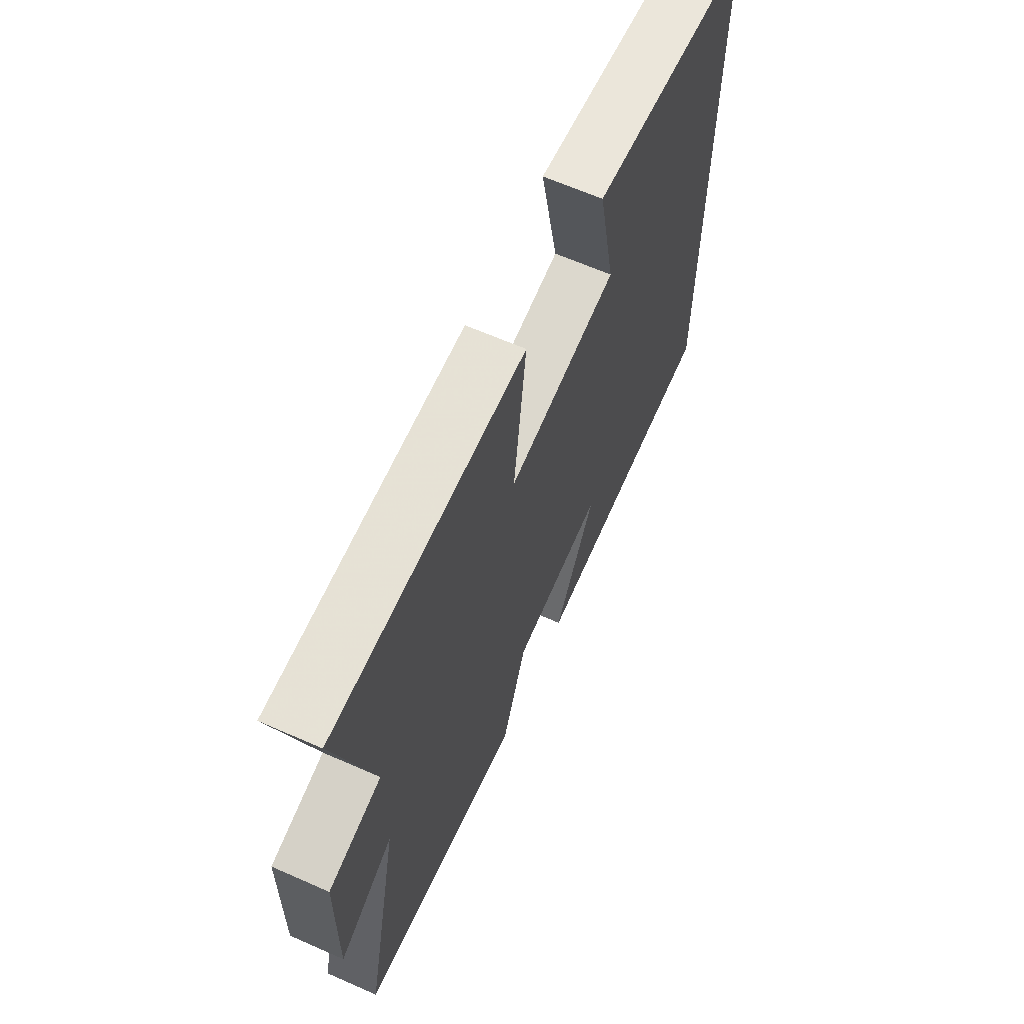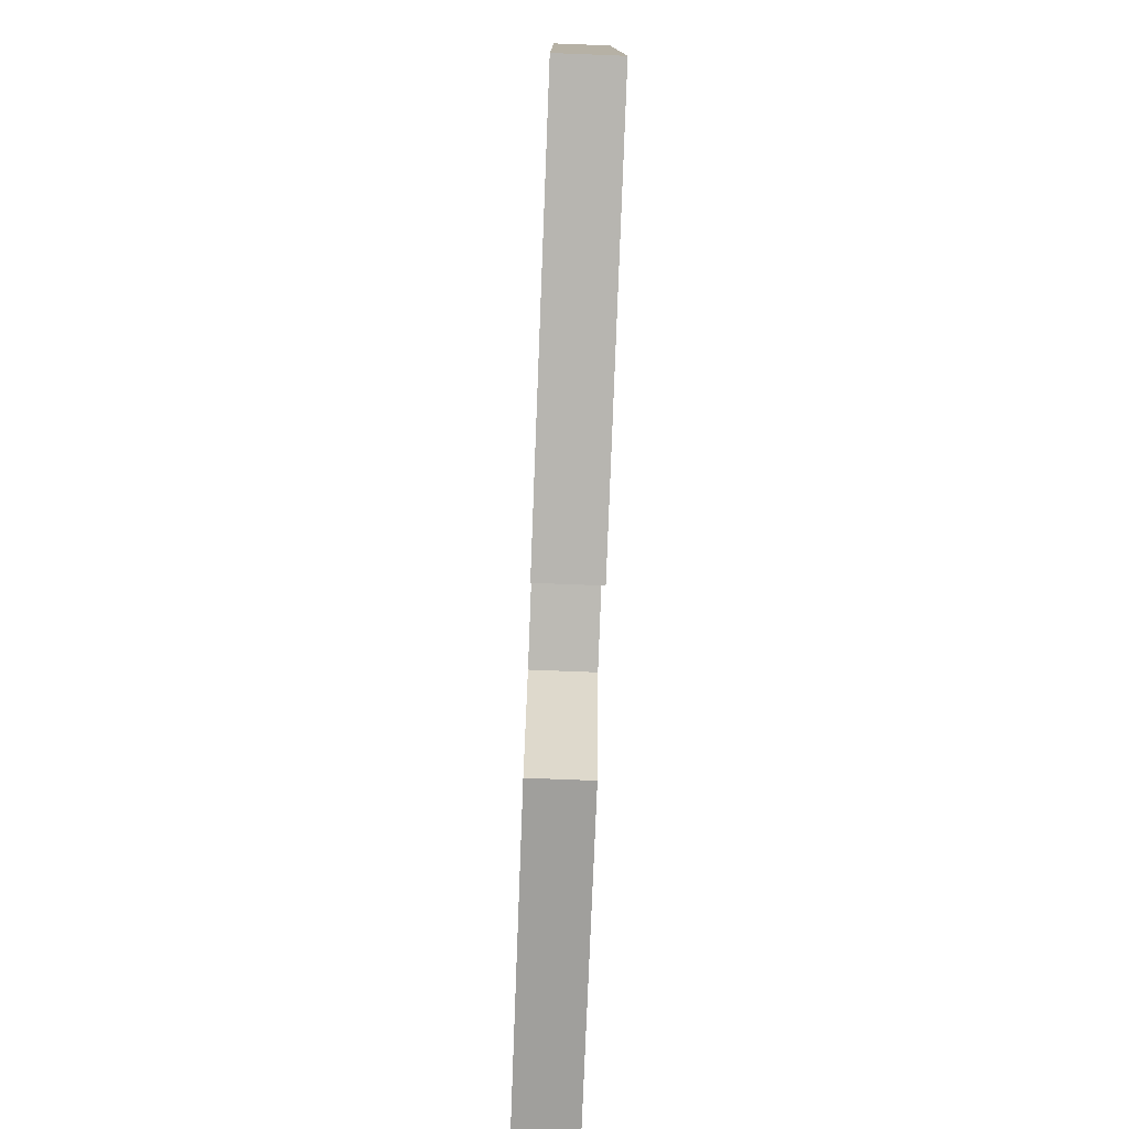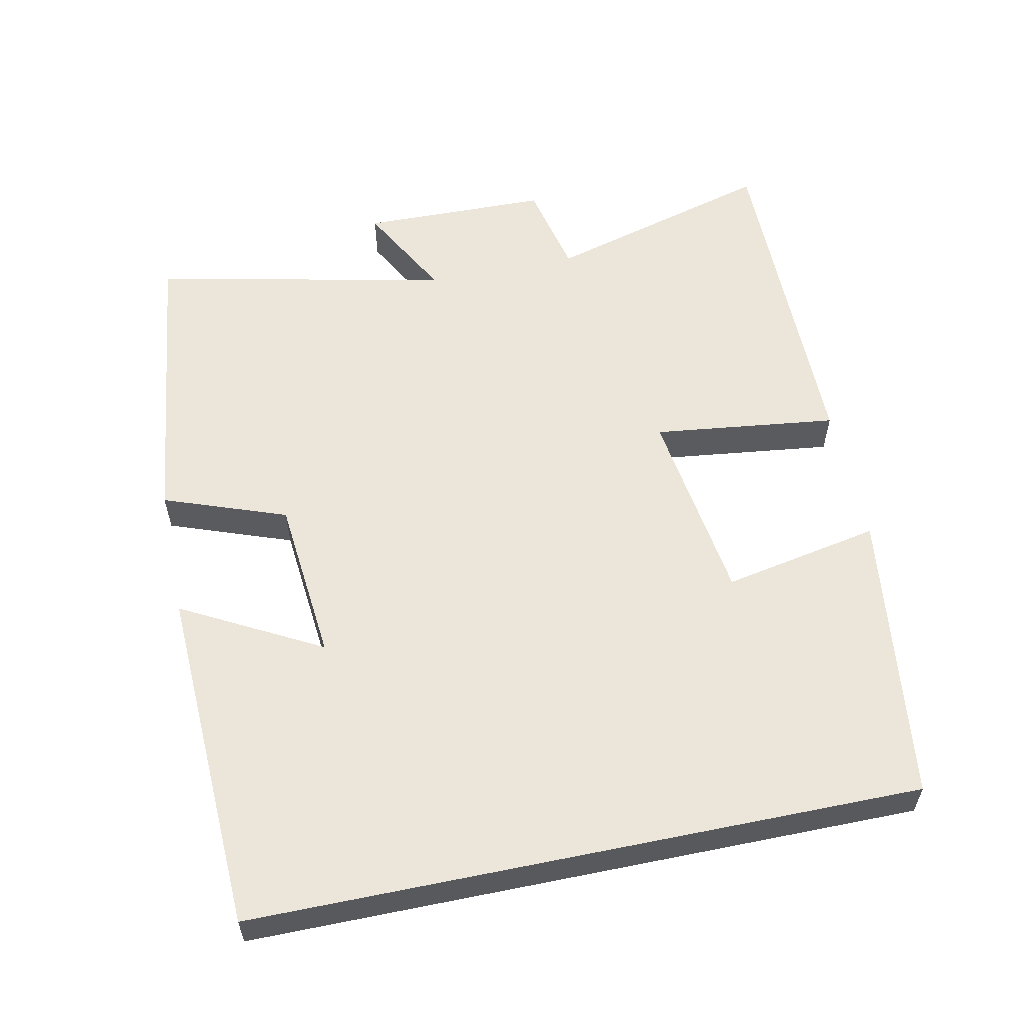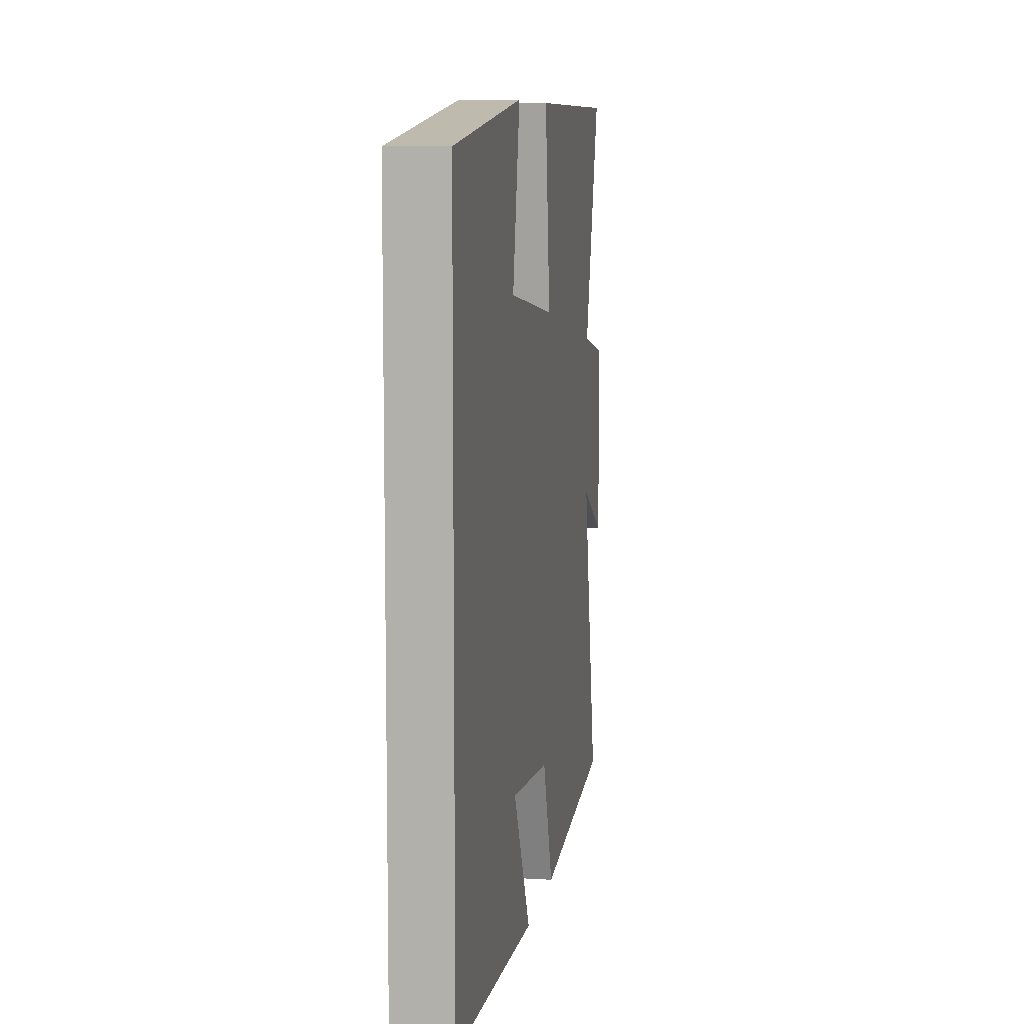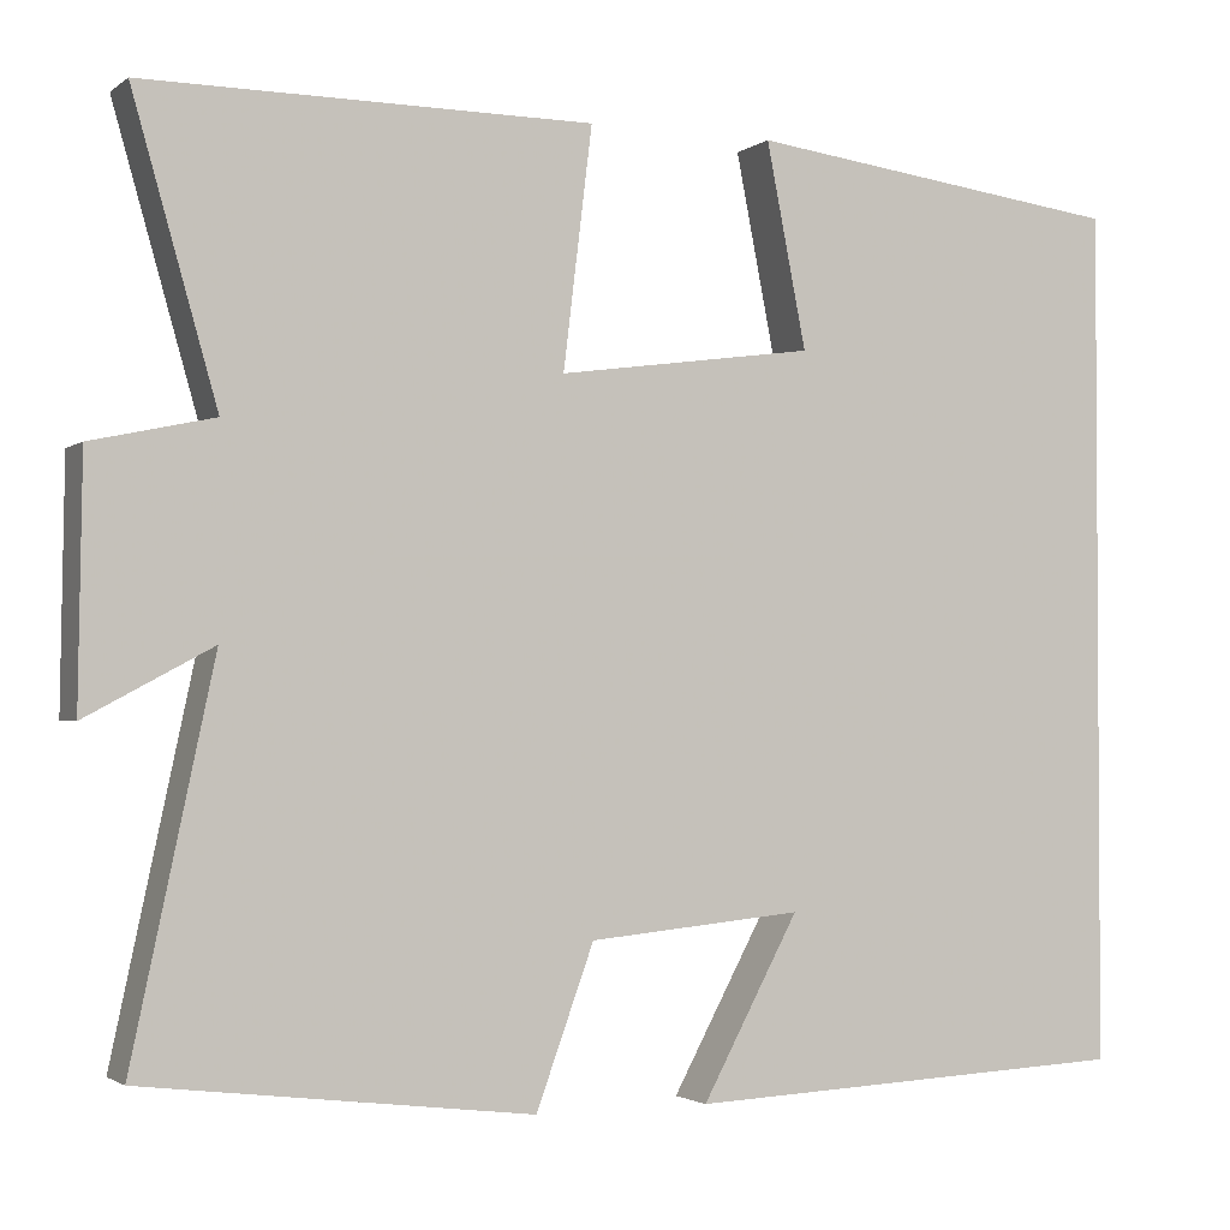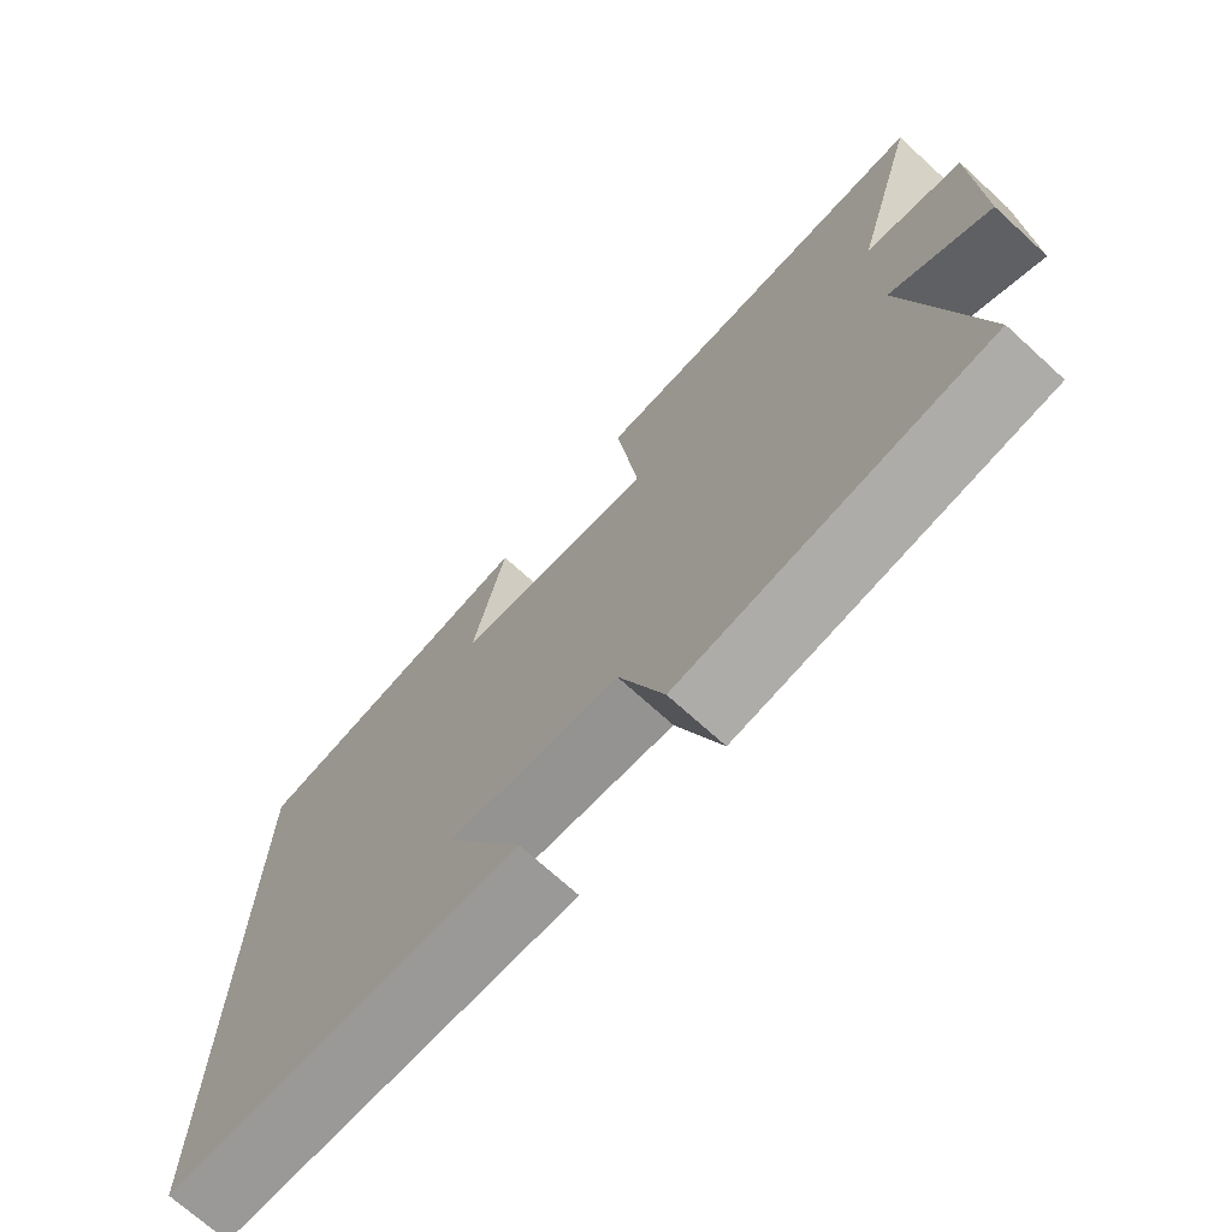
<metadata>
{"format":"obj","ext":"obj","renderer":"f3d","projection":"perspective","resolution":1024,"background":"white","views":[{"elev":64.3,"azim":114.0,"up":"+Z"},{"elev":-78.2,"azim":-92.2,"up":"+Z"},{"elev":57.1,"azim":-101.7,"up":"+Y"},{"elev":8.7,"azim":-80.6,"up":"+Z"},{"elev":-2.1,"azim":155.5,"up":"+Z"},{"elev":-71.3,"azim":47.7,"up":"+Z"}]}
</metadata>
<code>
v 0.588 0.07 -0.449
v 0.17 0.07 -0.5
v 0.108 0.07 -0.329
v -0.122 0.07 -0.307
v -0.018 0.07 -0.5
v -0.5 0.07 -0.478
v -0.5 0.07 0.447
v -0.092 0.07 0.5
v -0.135 0.07 0.281
v 0.141 0.07 0.243
v 0.11 0.07 0.5
v 0.591 0.07 0.502
v 0.5 0.07 0.183
v 0.632 0.07 0.154
v 0.636 0.07 -0.108
v 0.5 0.07 -0.035
v 0.588 0 -0.449
v 0.17 0 -0.5
v 0.108 0 -0.329
v -0.122 0 -0.307
v -0.018 0 -0.5
v -0.5 0 -0.478
v -0.5 0 0.447
v -0.092 0 0.5
v -0.135 0 0.281
v 0.141 0 0.243
v 0.11 0 0.5
v 0.591 0 0.502
v 0.5 0 0.183
v 0.632 0 0.154
v 0.636 0 -0.108
v 0.5 0 -0.035
f 13 14 15 16
f 10 11 12 13
f 9 10 13 16
f 6 7 8 9
f 4 5 6
f 4 6 9
f 3 4 9 16
f 1 2 3 16
f 32 31 30 29
f 29 28 27 26
f 32 29 26 25
f 25 24 23 22
f 22 21 20
f 25 22 20
f 32 25 20 19
f 32 19 18 17
f 1 17 18 2
f 2 18 19 3
f 3 19 20 4
f 4 20 21 5
f 5 21 22 6
f 6 22 23 7
f 7 23 24 8
f 8 24 25 9
f 9 25 26 10
f 10 26 27 11
f 11 27 28 12
f 12 28 29 13
f 13 29 30 14
f 14 30 31 15
f 15 31 32 16
f 16 32 17 1

</code>
